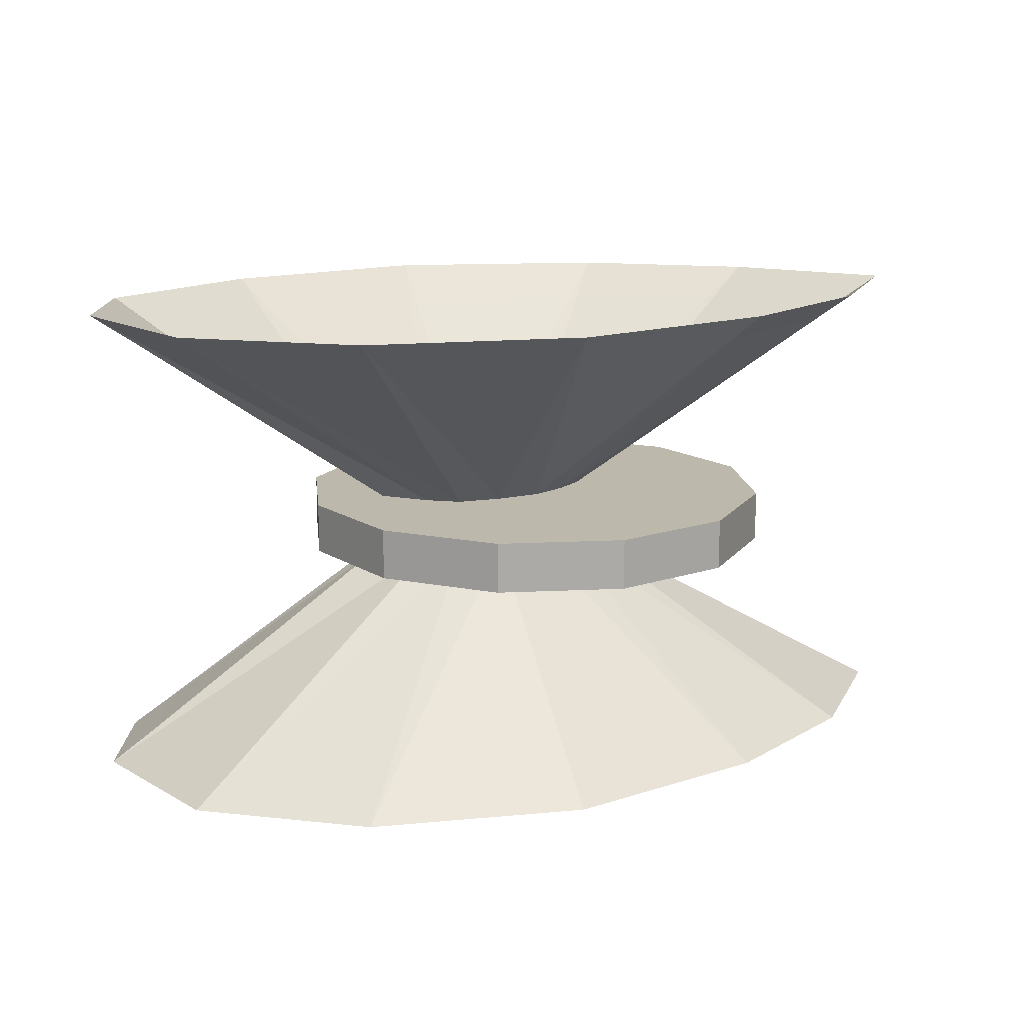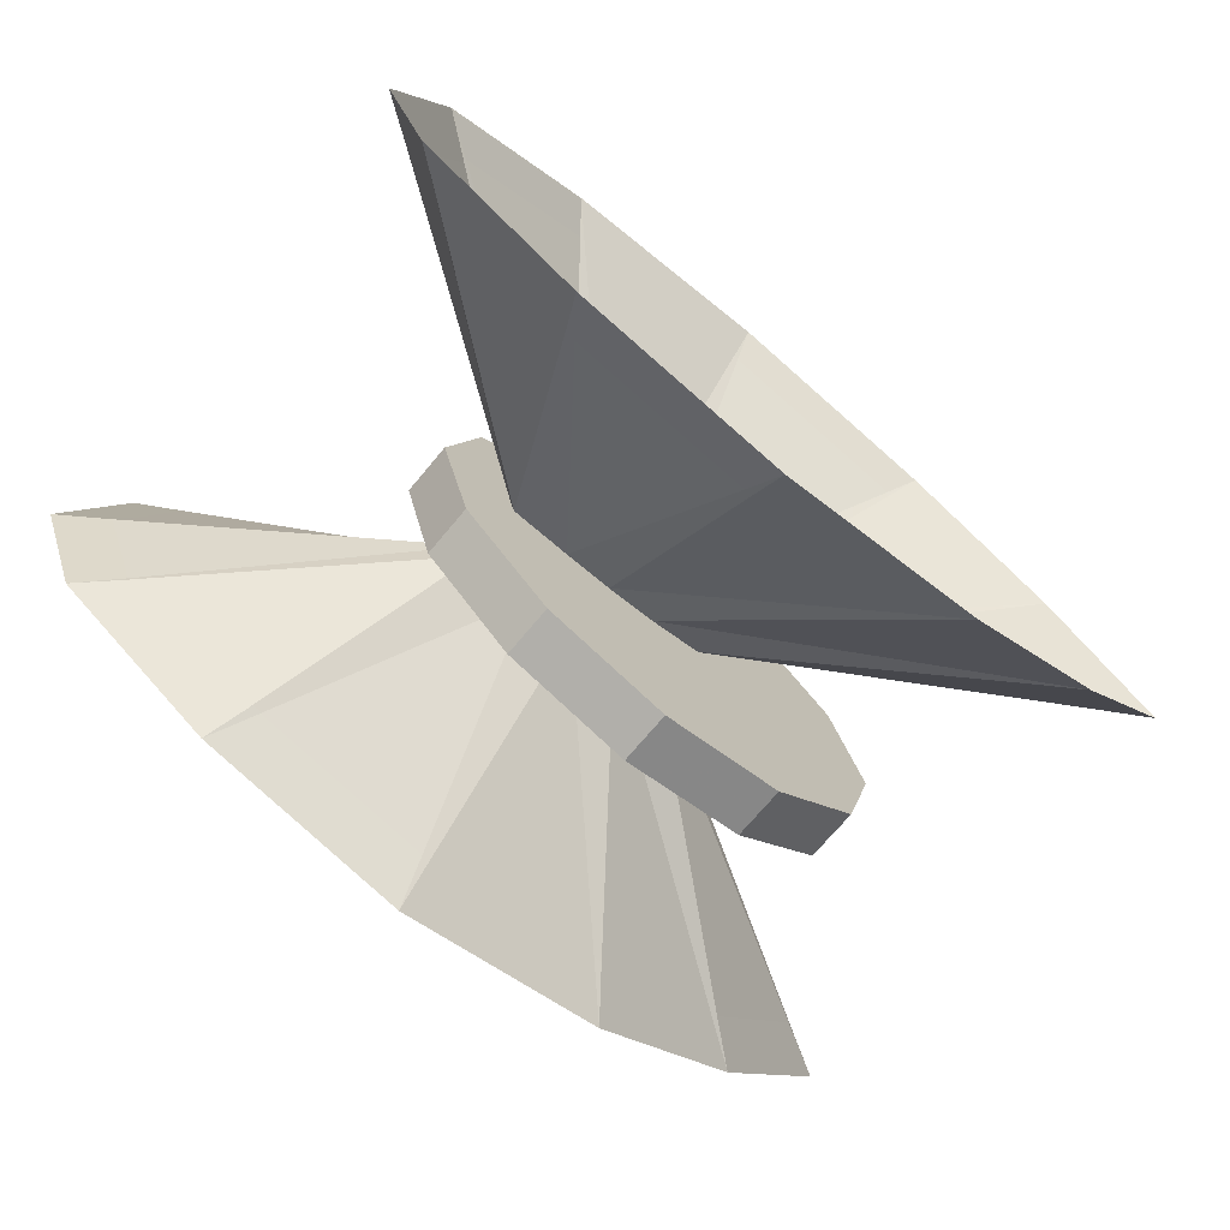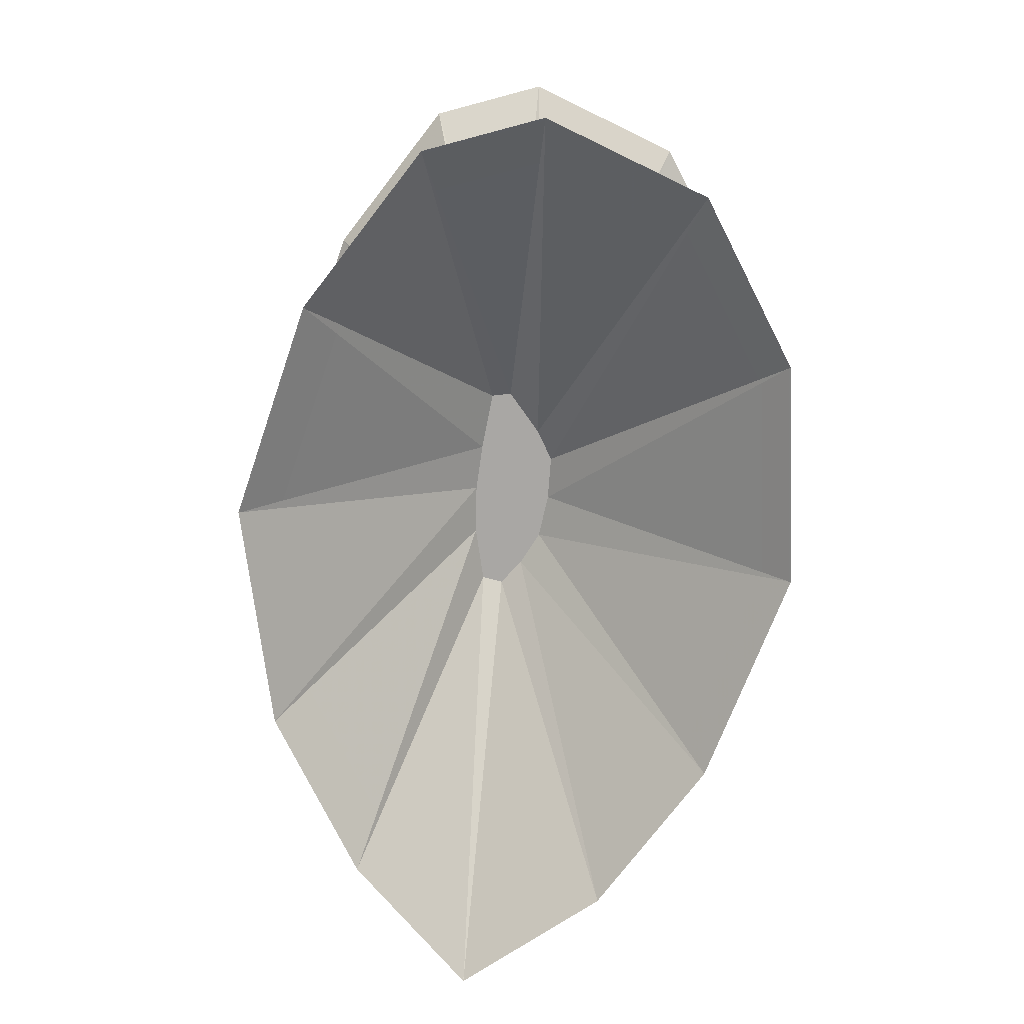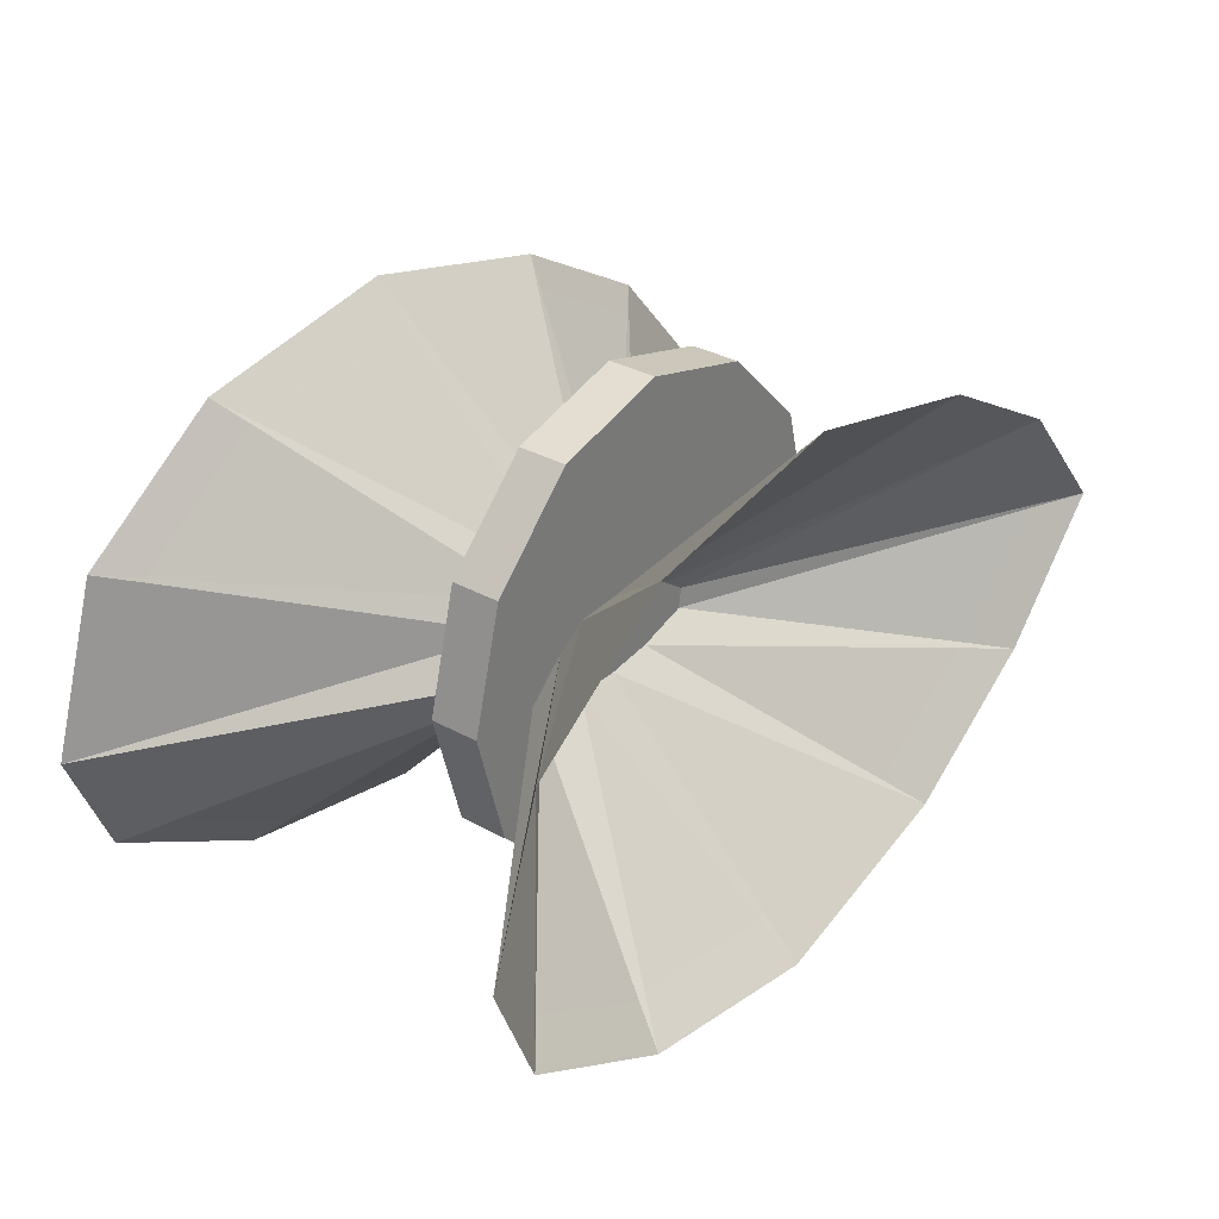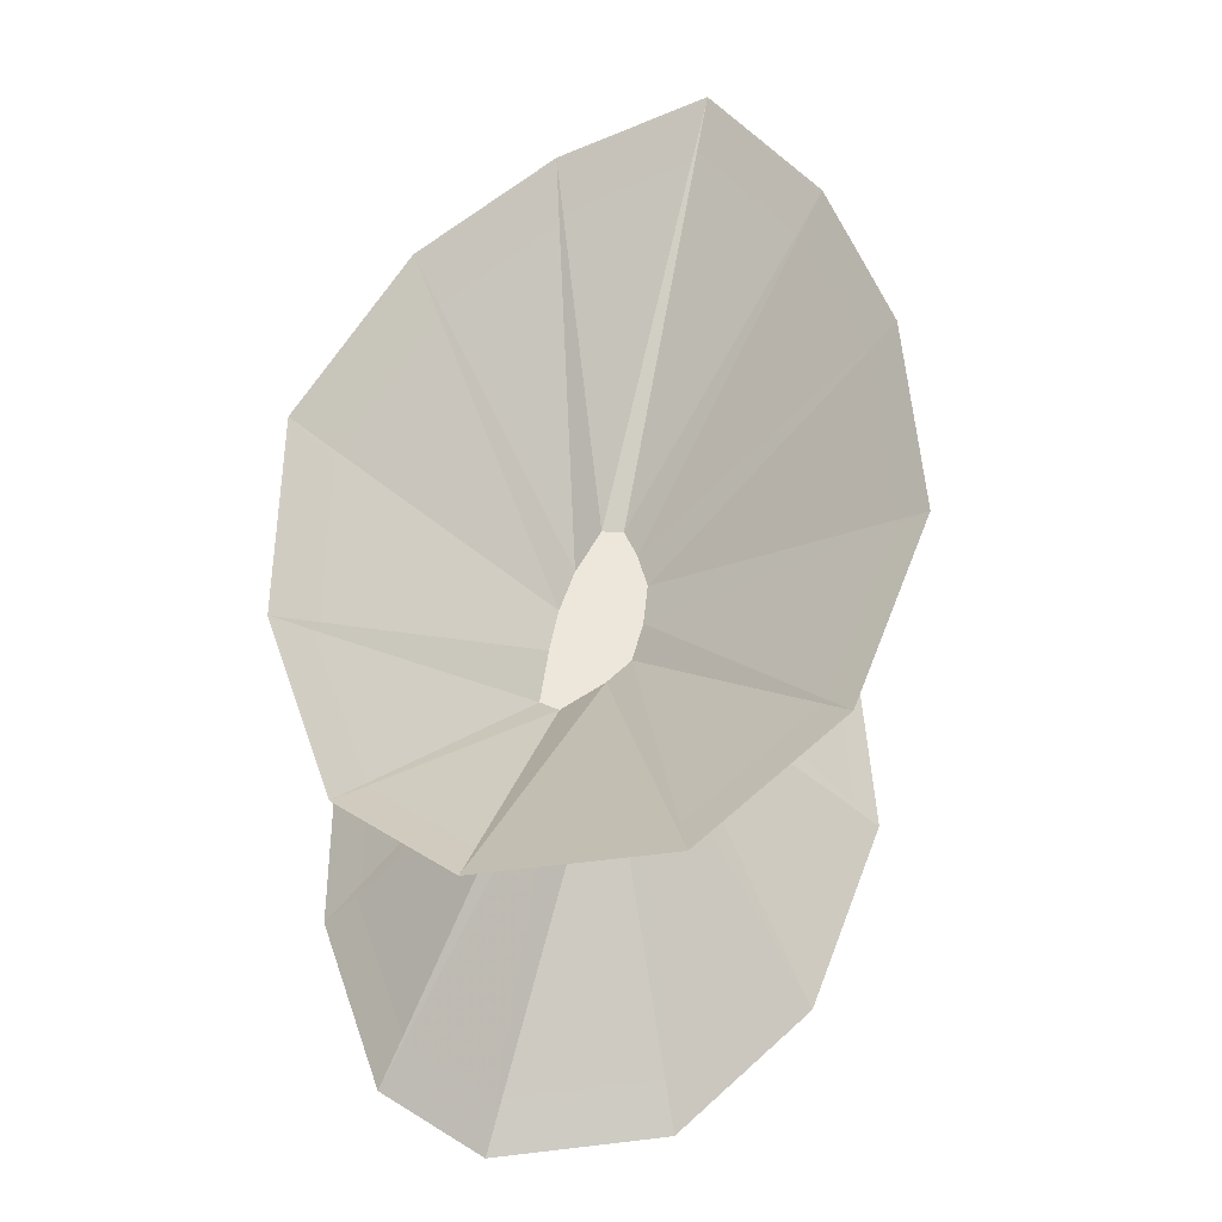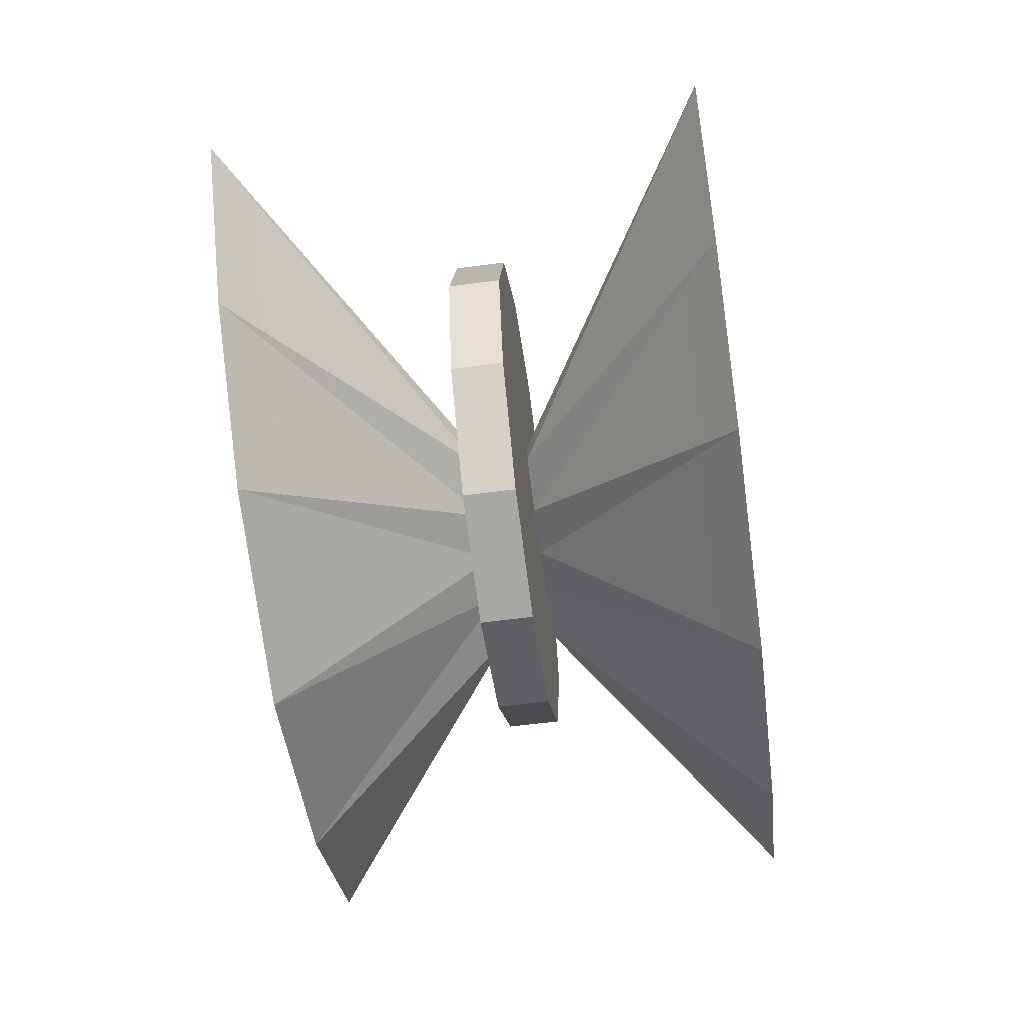
<metadata>
{"format":"obj","ext":"obj","renderer":"f3d","projection":"perspective","resolution":1024,"background":"white","views":[{"elev":14.6,"azim":-21.3,"up":"+Y"},{"elev":-72.0,"azim":-39.9,"up":"+Z"},{"elev":-74.7,"azim":-97.5,"up":"+Y"},{"elev":32.1,"azim":-51.9,"up":"+Z"},{"elev":52.2,"azim":-79.0,"up":"+Y"},{"elev":-60.2,"azim":97.7,"up":"+Z"}]}
</metadata>
<code>
g Cone01
v 7.861 -4.455 2.17
v 3.444 -4.455 5.275
v 50.75 -39.78 24.56
v 68.8 -39.78 3.681
v -2.36 -4.455 8.005
v 25.21 -39.78 39.11
v -9.923 -4.455 8.707
v -10.02 -39.78 47.91
v -17.36 -4.455 8.278
v -45.32 -39.78 41.95
v -22.3 -4.455 5.121
v -70.18 -39.78 24.75
v -28.83 -4.455 -0.8845
v -79.03 -39.78 -2.079
v -27.98 -4.455 -4.211
v -71.47 -39.78 -20.45
v -17.98 -4.455 -4.828
v -44.81 -39.78 -36.04
v -9.927 -4.455 -4.917
v -10.02 -39.78 -42.98
v -1.636 -4.455 -3.979
v 25.21 -39.78 -33.52
v 7.378 -4.455 -1.409
v 50.21 -39.78 -16.92
f 1 2 3
f 3 4 1
f 2 5 6
f 6 3 2
f 5 7 8
f 8 6 5
f 7 9 10
f 10 8 7
f 9 11 12
f 12 10 9
f 11 13 14
f 14 12 11
f 13 15 16
f 16 14 13
f 15 17 18
f 18 16 15
f 17 19 20
f 20 18 17
f 19 21 22
f 22 20 19
f 21 23 24
f 24 22 21
f 23 1 4
f 4 24 23
g Cone02
v 7.106 -4.455 2.128
v 2.876 -4.455 5.102
v 51.17 -40.02 24.71
v 69.34 -40.02 3.685
v -2.682 -4.455 7.716
v 25.45 -40.02 39.35
v -9.926 -4.455 8.389
v -10.02 -40.02 48.22
v -17.05 -4.455 7.977
v -45.56 -40.02 42.22
v -21.78 -4.455 4.954
v -70.59 -40.02 24.9
v -28.03 -4.455 -0.7974
v -79.51 -40.02 -2.114
v -27.22 -4.455 -3.983
v -71.89 -40.02 -20.61
v -17.65 -4.455 -4.574
v -45.05 -40.02 -36.31
v -9.93 -4.455 -4.66
v -10.02 -40.02 -43.3
v -1.99 -4.455 -3.761
v 25.45 -40.02 -33.77
v 6.643 -4.455 -1.3
v 50.62 -40.02 -17.06
f 25 26 27
f 27 28 25
f 26 29 30
f 30 27 26
f 29 31 32
f 32 30 29
f 31 33 34
f 34 32 31
f 33 35 36
f 36 34 33
f 35 37 38
f 38 36 35
f 37 39 40
f 40 38 37
f 39 41 42
f 42 40 39
f 41 43 44
f 44 42 41
f 43 45 46
f 46 44 43
f 45 47 48
f 48 46 45
f 47 25 28
f 28 48 47
g Cone03
v 7.106 4.455 2.128
v 2.876 4.455 5.102
v 51.17 40.02 24.71
v 69.34 40.02 3.685
v -2.682 4.455 7.716
v 25.45 40.02 39.35
v -9.926 4.455 8.389
v -10.02 40.02 48.22
v -17.05 4.455 7.977
v -45.56 40.02 42.22
v -21.78 4.455 4.954
v -70.59 40.02 24.9
v -28.03 4.455 -0.7974
v -79.51 40.02 -2.114
v -27.22 4.455 -3.983
v -71.89 40.02 -20.61
v -17.65 4.455 -4.574
v -45.05 40.02 -36.31
v -9.93 4.455 -4.66
v -10.02 40.02 -43.3
v -1.99 4.455 -3.761
v 25.45 40.02 -33.77
v 6.643 4.455 -1.3
v 50.62 40.02 -17.06
f 50 49 51
f 52 51 49
f 53 50 54
f 51 54 50
f 55 53 56
f 54 56 53
f 57 55 58
f 56 58 55
f 59 57 60
f 58 60 57
f 61 59 62
f 60 62 59
f 63 61 64
f 62 64 61
f 65 63 66
f 64 66 63
f 67 65 68
f 66 68 65
f 69 67 70
f 68 70 67
f 71 69 72
f 70 72 69
f 49 71 52
f 72 52 71
g Cone04
v 7.861 4.455 2.17
v 3.444 4.455 5.275
v 50.75 39.78 24.56
v 68.8 39.78 3.681
v -2.36 4.455 8.005
v 25.21 39.78 39.11
v -9.923 4.455 8.707
v -10.02 39.78 47.91
v -17.36 4.455 8.278
v -45.32 39.78 41.95
v -22.3 4.455 5.121
v -70.18 39.78 24.75
v -28.83 4.455 -0.8845
v -79.03 39.78 -2.079
v -27.98 4.455 -4.211
v -71.47 39.78 -20.45
v -17.98 4.455 -4.828
v -44.81 39.78 -36.04
v -9.927 4.455 -4.917
v -10.02 39.78 -42.98
v -1.636 4.455 -3.979
v 25.21 39.78 -33.52
v 7.378 4.455 -1.409
v 50.21 39.78 -16.92
f 74 73 75
f 76 75 73
f 77 74 78
f 75 78 74
f 79 77 80
f 78 80 77
f 81 79 82
f 80 82 79
f 83 81 84
f 82 84 81
f 85 83 86
f 84 86 83
f 87 85 88
f 86 88 85
f 89 87 90
f 88 90 87
f 91 89 92
f 90 92 89
f 93 91 94
f 92 94 91
f 95 93 96
f 94 96 93
f 73 95 76
f 96 76 95
g Treasure_RenYu_04
v 41.21 4.059 -0.01301
v 35.69 -4.407 20.59
v 41.21 -4.407 -0.01301
v 35.69 4.059 20.59
v 20.61 -4.407 35.68
v 20.61 4.059 35.68
v -2e-06 -4.407 41.2
v -2e-06 4.059 41.2
v -20.61 -4.407 35.68
v -20.61 4.059 35.68
v -35.69 -4.407 20.59
v -35.69 4.059 20.59
v -41.21 -4.407 -0.01301
v -41.21 4.059 -0.01301
v -35.69 -4.407 -20.62
v -35.69 4.059 -20.62
v -20.61 -4.407 -35.7
v -20.61 4.059 -35.7
v 5e-06 -4.407 -41.23
v 5e-06 4.059 -41.23
v 20.61 -4.407 -35.7
v 20.61 4.059 -35.7
v 35.69 -4.407 -20.62
v 35.69 4.059 -20.62
v 5e-06 4.059 -41.23
v -20.61 4.059 -35.7
v 0 4.059 -0.01301
v 41.21 -4.407 -0.01301
v 5e-06 -4.407 -0.01301
v 35.69 -4.407 -20.62
v -41.21 4.059 -0.01301
v -35.69 4.059 20.59
v 35.69 -4.407 20.59
v -2e-06 -4.407 41.2
v -20.61 -4.407 35.68
v -20.61 -4.407 -35.7
v 5e-06 -4.407 -41.23
v -2e-06 4.059 41.2
v 20.61 4.059 35.68
v 20.61 4.059 -35.7
v -20.61 4.059 35.68
v 20.61 -4.407 35.68
v -35.69 -4.407 20.59
v -41.21 -4.407 -0.01301
v 35.69 4.059 20.59
v 41.21 4.059 -0.01301
v -35.69 4.059 -20.62
v -35.69 -4.407 -20.62
v 20.61 -4.407 -35.7
v 35.69 4.059 -20.62
f 97 98 99
f 100 101 98
f 102 103 101
f 104 105 103
f 106 107 105
f 108 109 107
f 110 111 109
f 112 113 111
f 114 115 113
f 116 117 115
f 118 119 117
f 120 99 119
f 121 122 123
f 124 125 126
f 127 128 123
f 124 129 125
f 130 131 125
f 125 132 133
f 134 135 123
f 123 136 121
f 97 100 98
f 100 102 101
f 102 104 103
f 104 106 105
f 106 108 107
f 108 110 109
f 137 134 123
f 128 137 123
f 138 130 125
f 129 138 125
f 139 140 125
f 131 139 125
f 141 142 123
f 135 141 123
f 143 127 123
f 125 140 144
f 122 143 123
f 125 144 132
f 125 133 145
f 123 146 136
f 116 118 117
f 118 120 119
f 120 97 99
f 125 145 126
f 123 142 146
f 110 112 111
f 112 114 113
f 114 116 115

</code>
